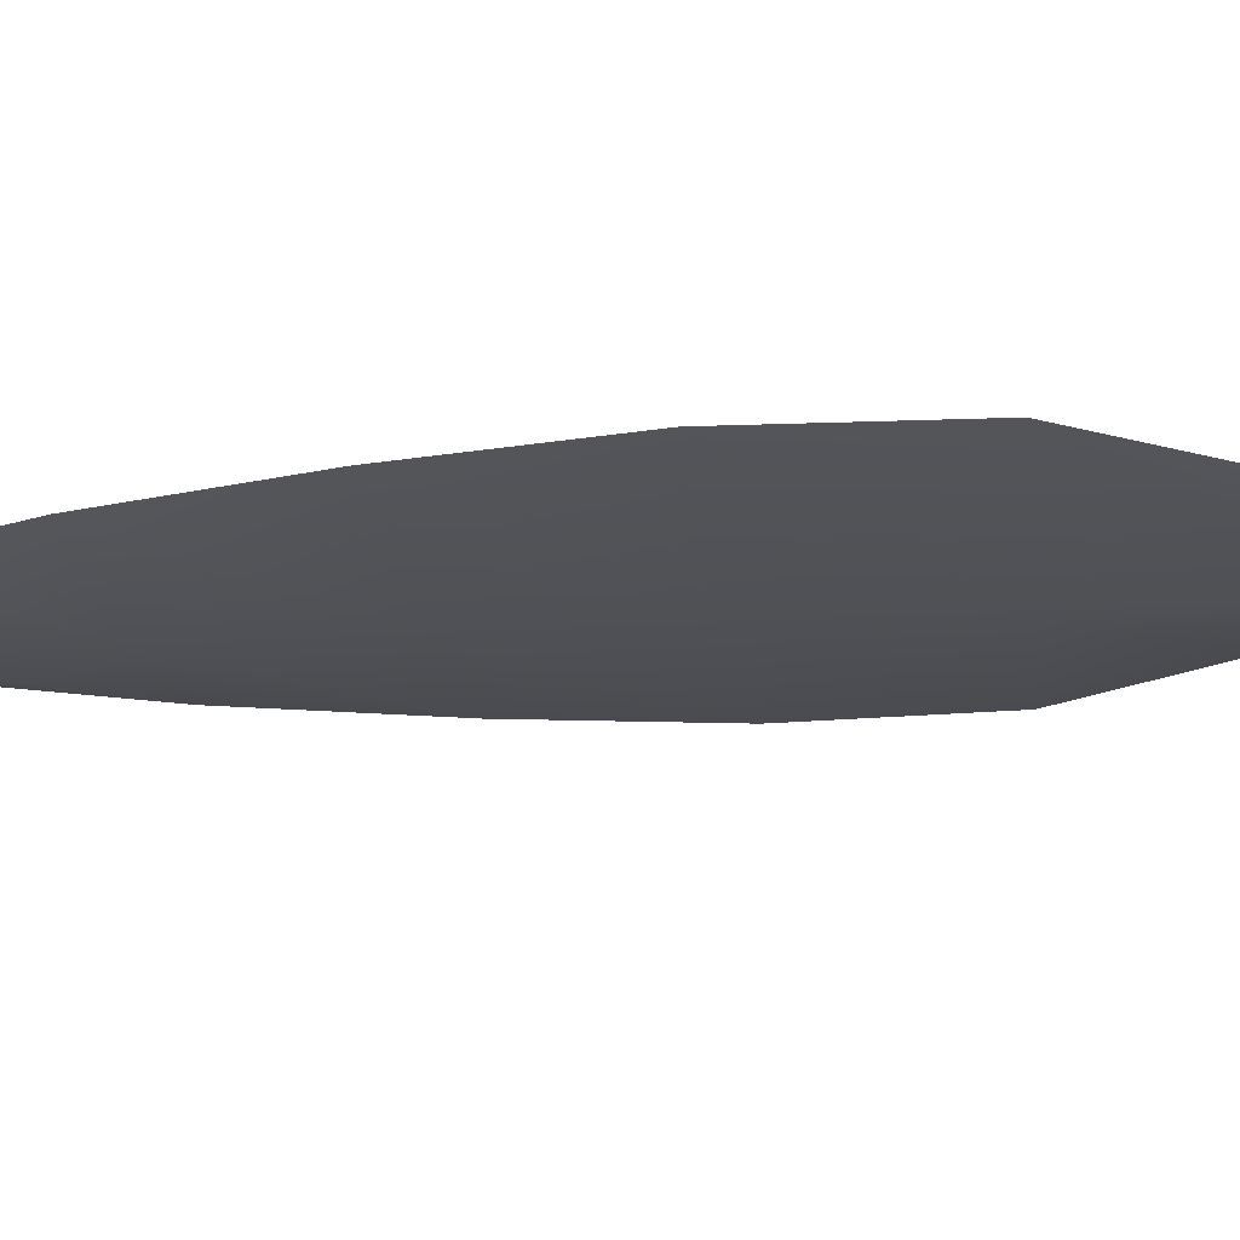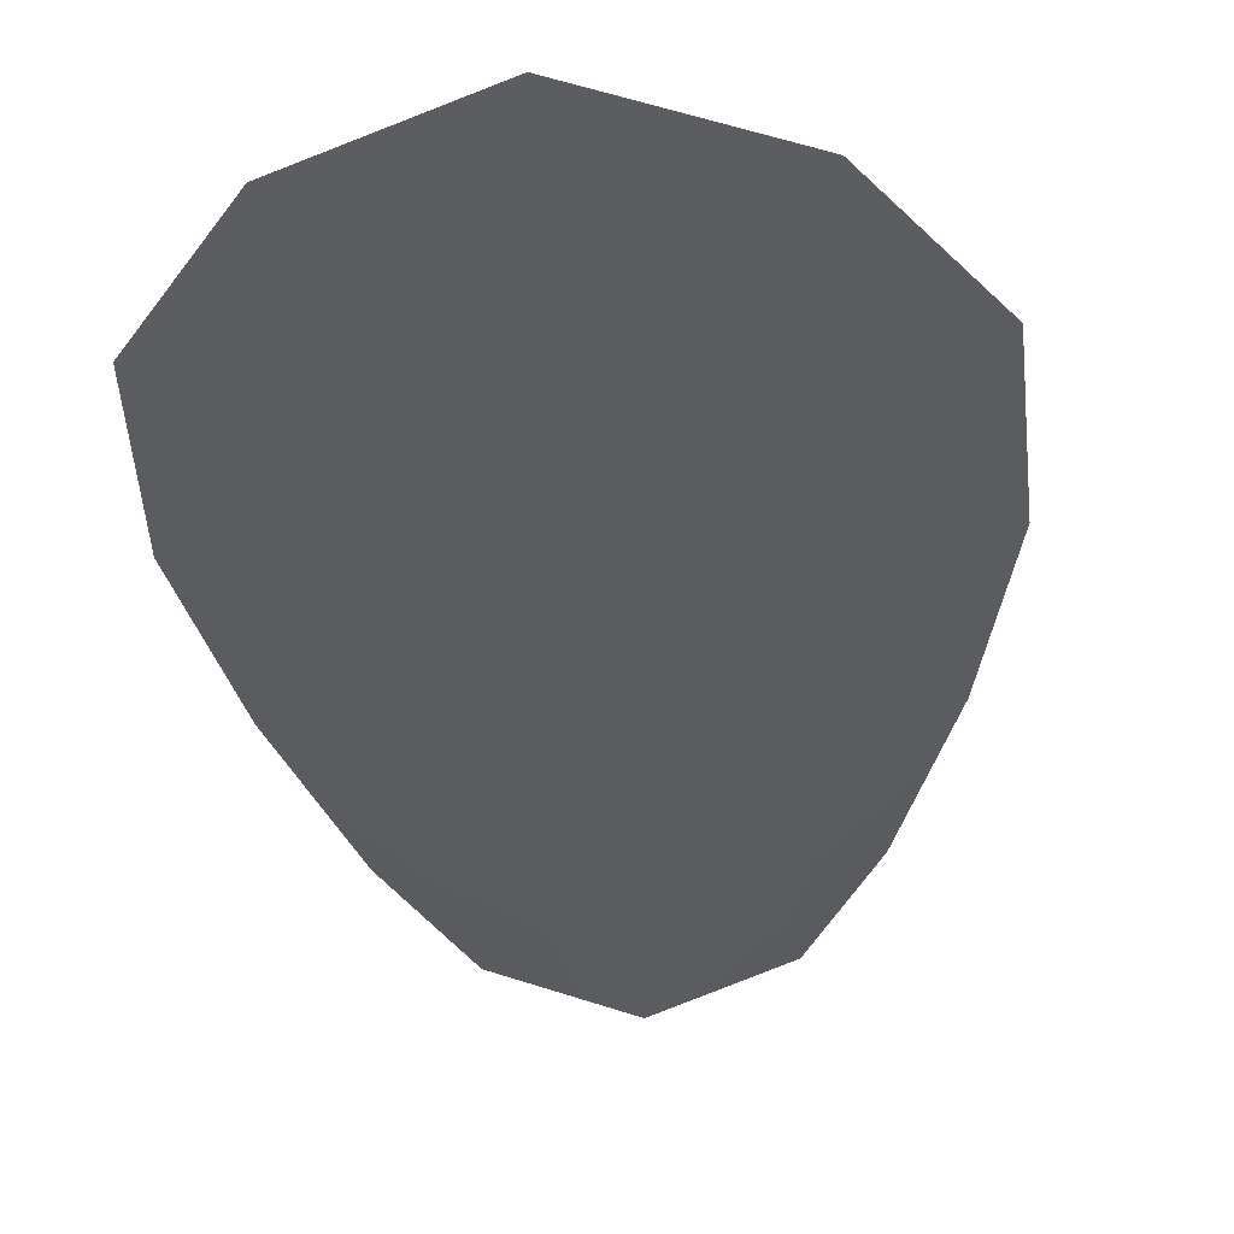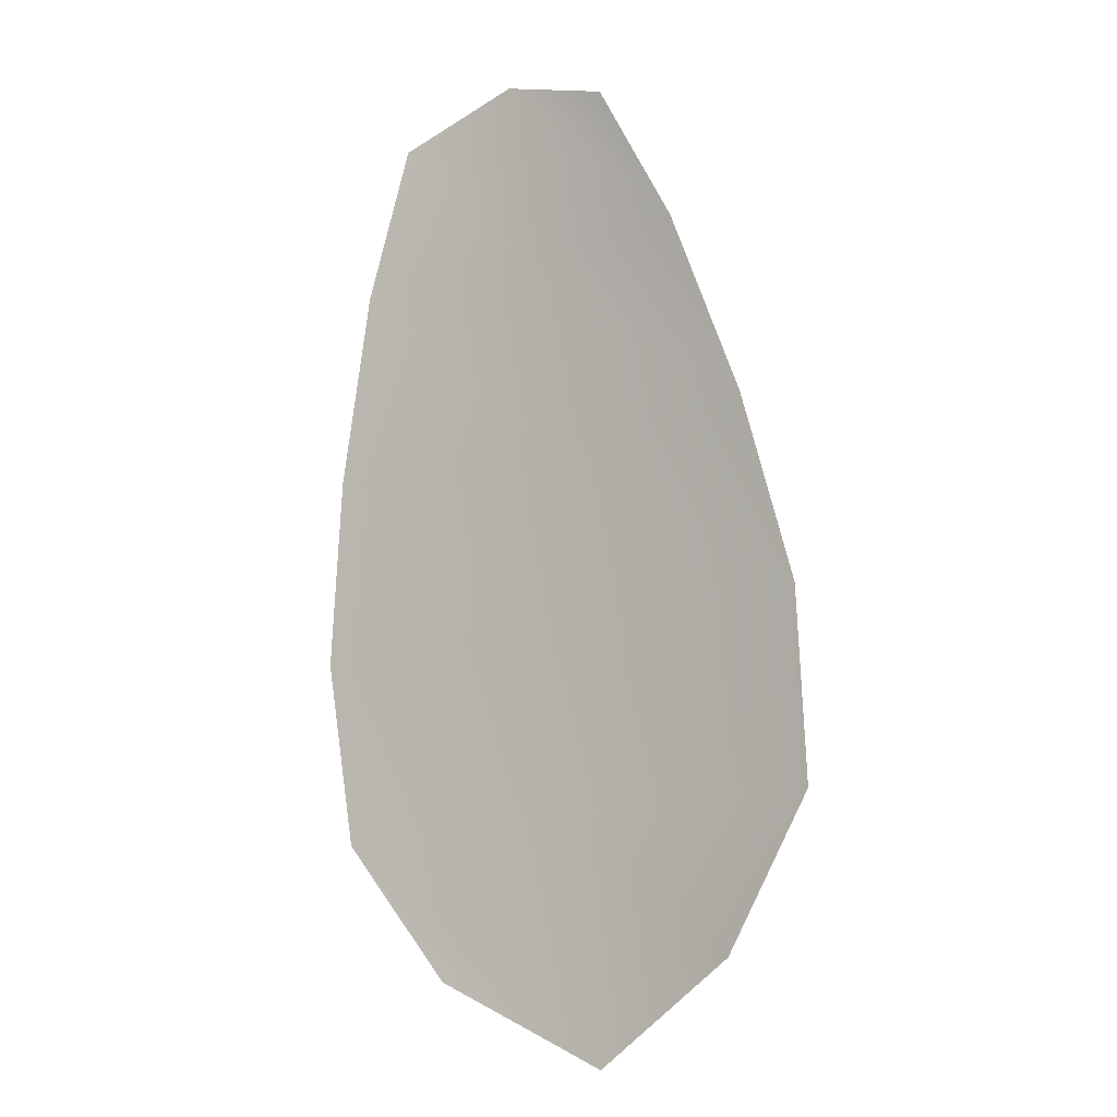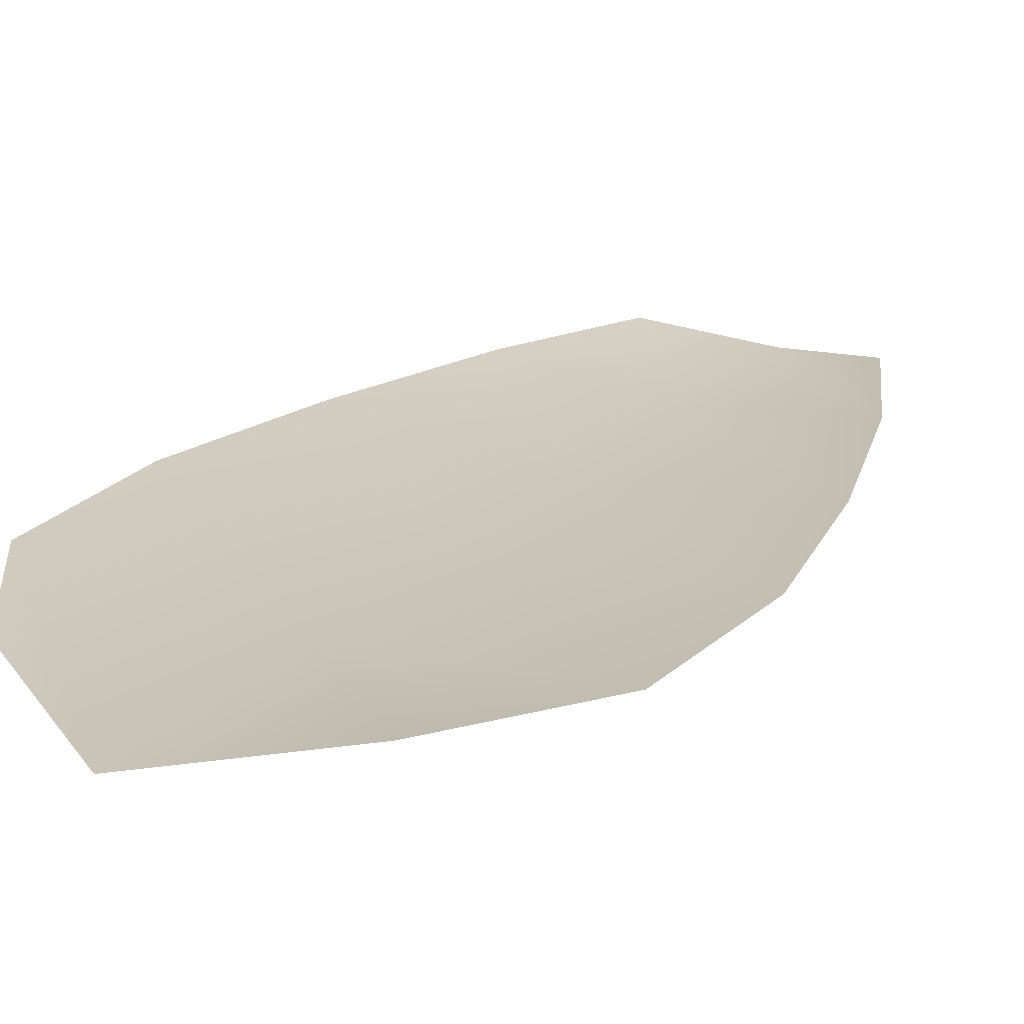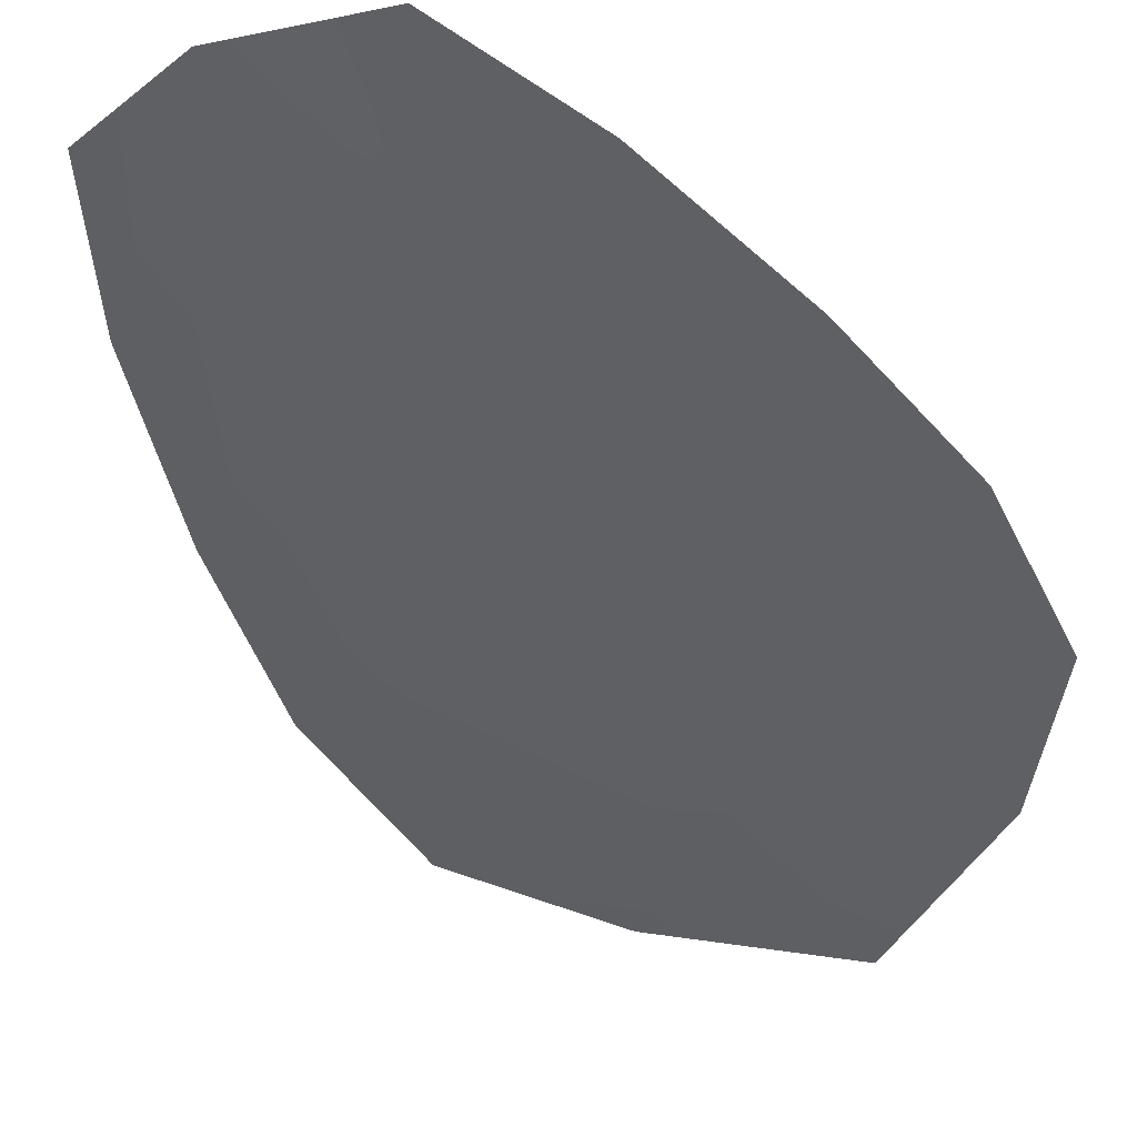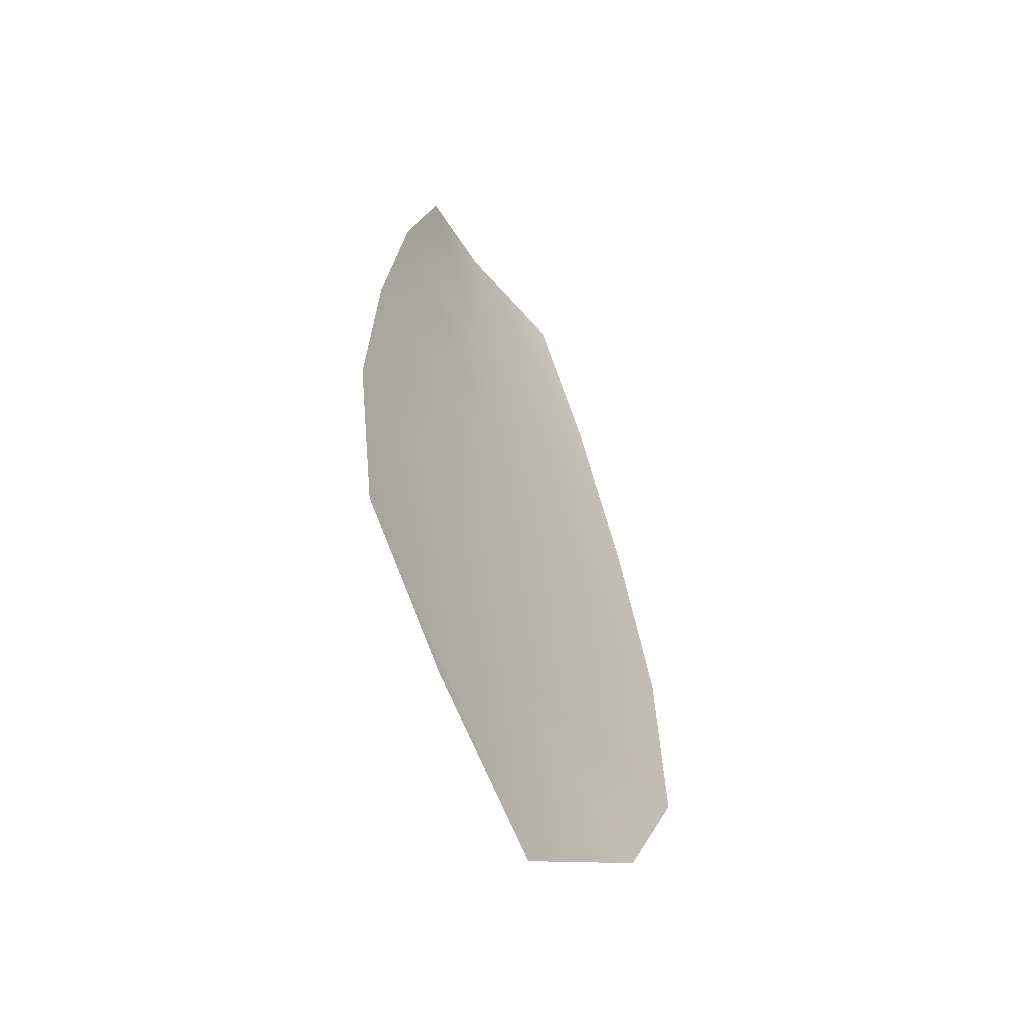
<metadata>
{"format":"obj","ext":"obj","renderer":"f3d","projection":"perspective","resolution":1024,"background":"white","views":[{"elev":-19.4,"azim":-76.9,"up":"+Z"},{"elev":-35.4,"azim":10.0,"up":"+Z"},{"elev":-6.7,"azim":31.6,"up":"+Y"},{"elev":21.1,"azim":36.2,"up":"+Z"},{"elev":-43.3,"azim":-146.6,"up":"+Z"},{"elev":-56.0,"azim":-55.5,"up":"+Y"}]}
</metadata>
<code>
o feather_flight_tertiary_044
v 0.09066 0.1182 0.03978
v 0.08699 0.1178 0.03978
v 0.09278 0.1049 0.03978
v 0.08777 0.1044 0.03978
v 0.08875 0.1187 0.03944
v 0.09044 0.1032 0.03944
v 0.0919 0.1161 0.03978
v 0.09306 0.1132 0.03978
v 0.09392 0.1103 0.03978
v 0.09409 0.1074 0.03978
v 0.08597 0.1065 0.03978
v 0.0855 0.1094 0.03978
v 0.08572 0.1124 0.03978
v 0.08624 0.1155 0.03978
v 0.08907 0.1158 0.03944
v 0.08939 0.1128 0.03944
v 0.08971 0.1099 0.03944
v 0.09003 0.1069 0.03944
f 18 10 3 6
f 11 18 6 4
f 5 1 7 15
f 15 7 8 16
f 16 8 9 17
f 17 9 10 18
f 2 5 15 14
f 14 15 16 13
f 13 16 17 12
f 12 17 18 11

</code>
